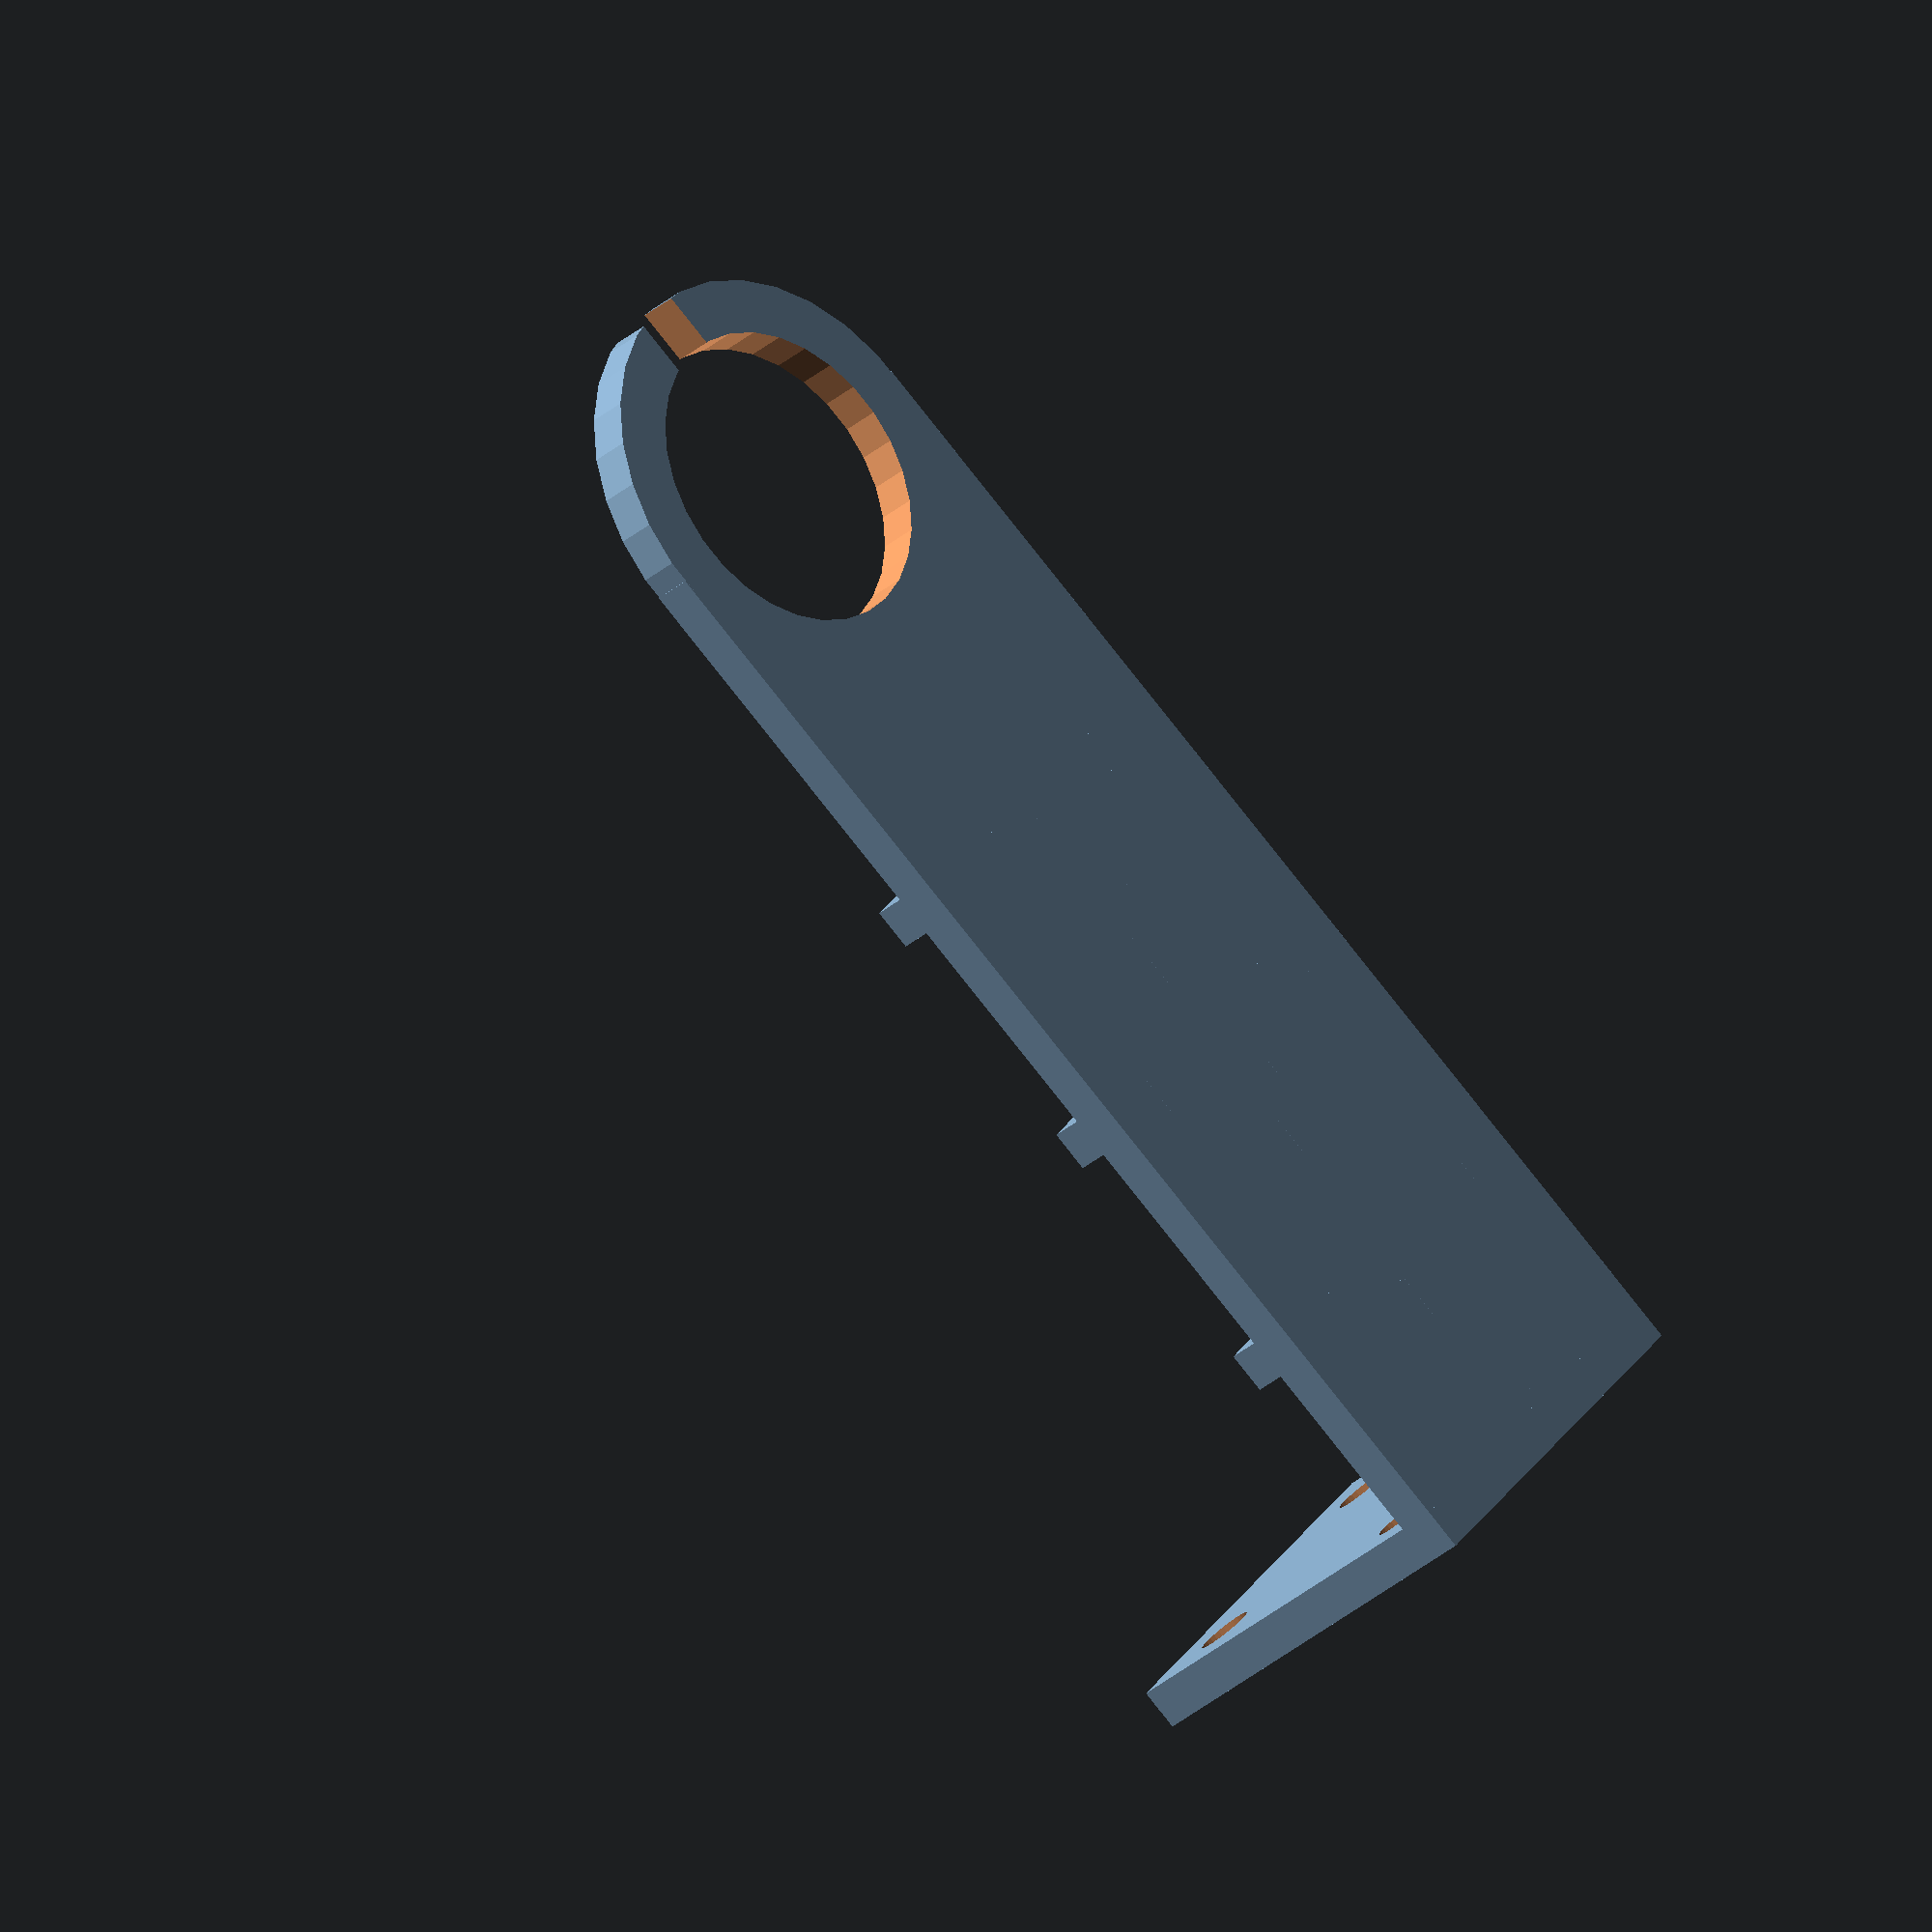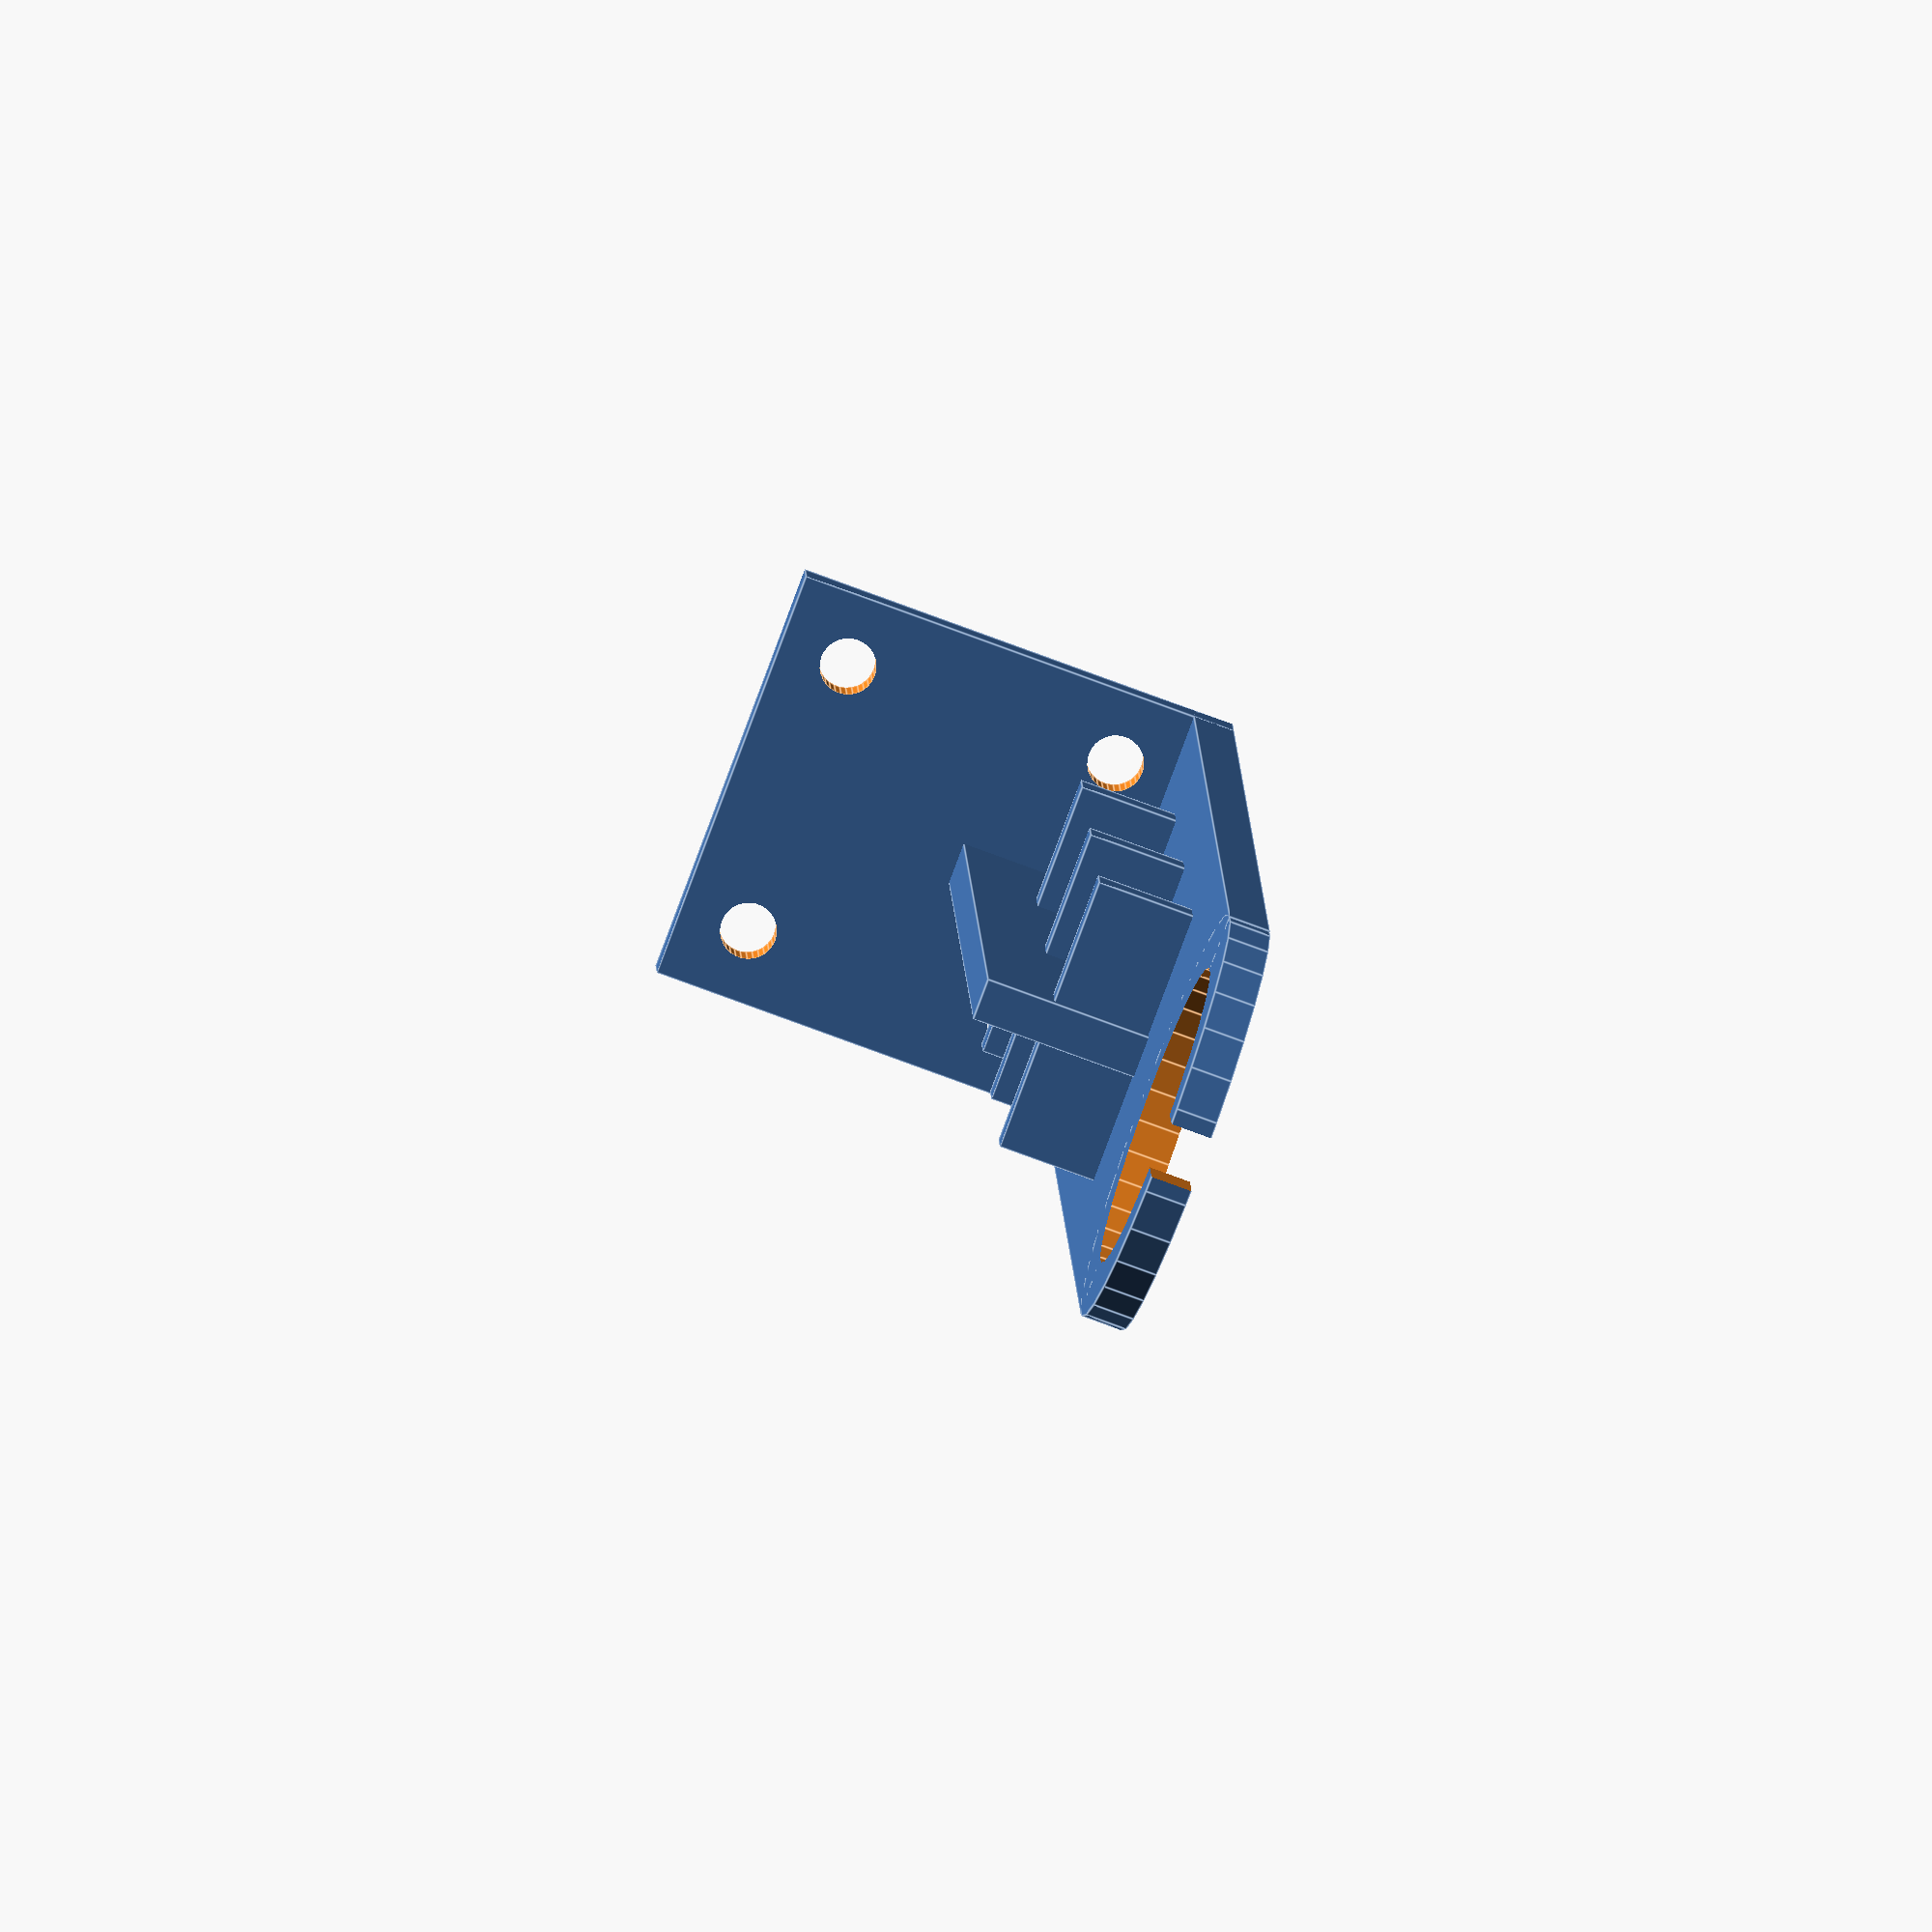
<openscad>
//translate([0,1,0])import_stl("filament-loop.stl",convexity=10);
rotate([0,0,60]) {
	difference() {
		union() {
			translate([-46,-15,0])cube([87,30,3]);
			translate([-46,-2,0])cube([60,3,15]);
			translate([10,-10,0])cube([3,20,10]);
			translate([-10,-10,0])cube([3,20,10]);
			translate([-30,-10,0])cube([3,20,10]);
			translate([-46,-15,0])cube([3,30,32]);
			translate([41,0,0])cylinder(3,15,15);
		}
		translate([41,0,-0.1])cylinder(3.2,11,11);
		translate([-46.1,10,27])rotate([0,90,0])cylinder(3.3,2,2,$fn=30);
		translate([-46.1,-10,27])rotate([0,90,0])cylinder(3.3,2,2,$fn=30);
		translate([-46.1,10,7])rotate([0,90,0])cylinder(3.3,2,2,$fn=30);
		translate([-46.1,-10,7])rotate([0,90,0])cylinder(3.3,2,2,$fn=30);
		translate([41,-2,-0.1])cube([20,4,3.2]);
	}
}
</openscad>
<views>
elev=30.3 azim=22.2 roll=141.7 proj=o view=wireframe
elev=75.8 azim=145.1 roll=69.5 proj=o view=edges
</views>
